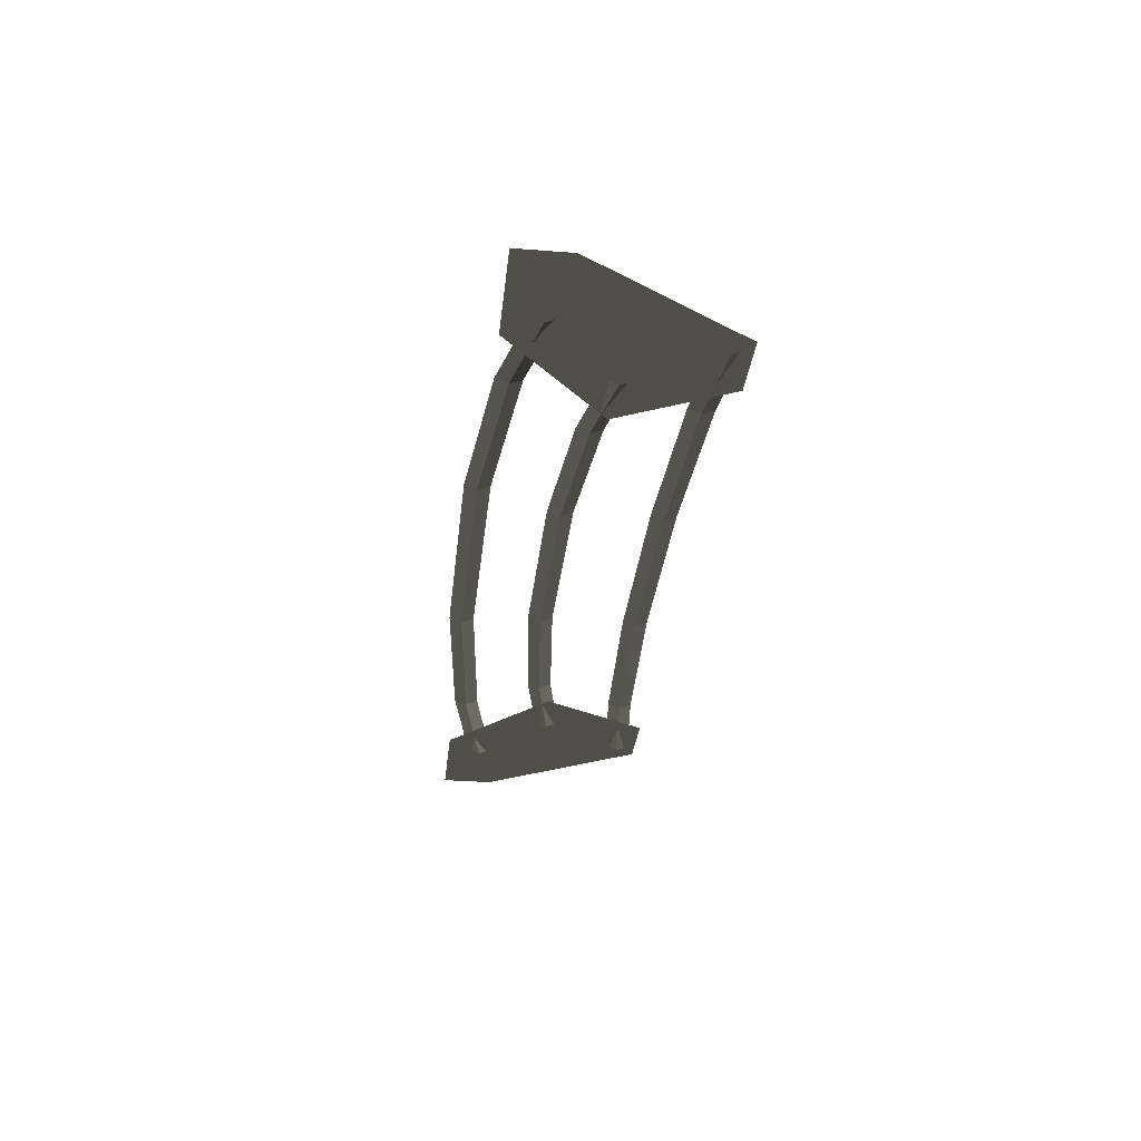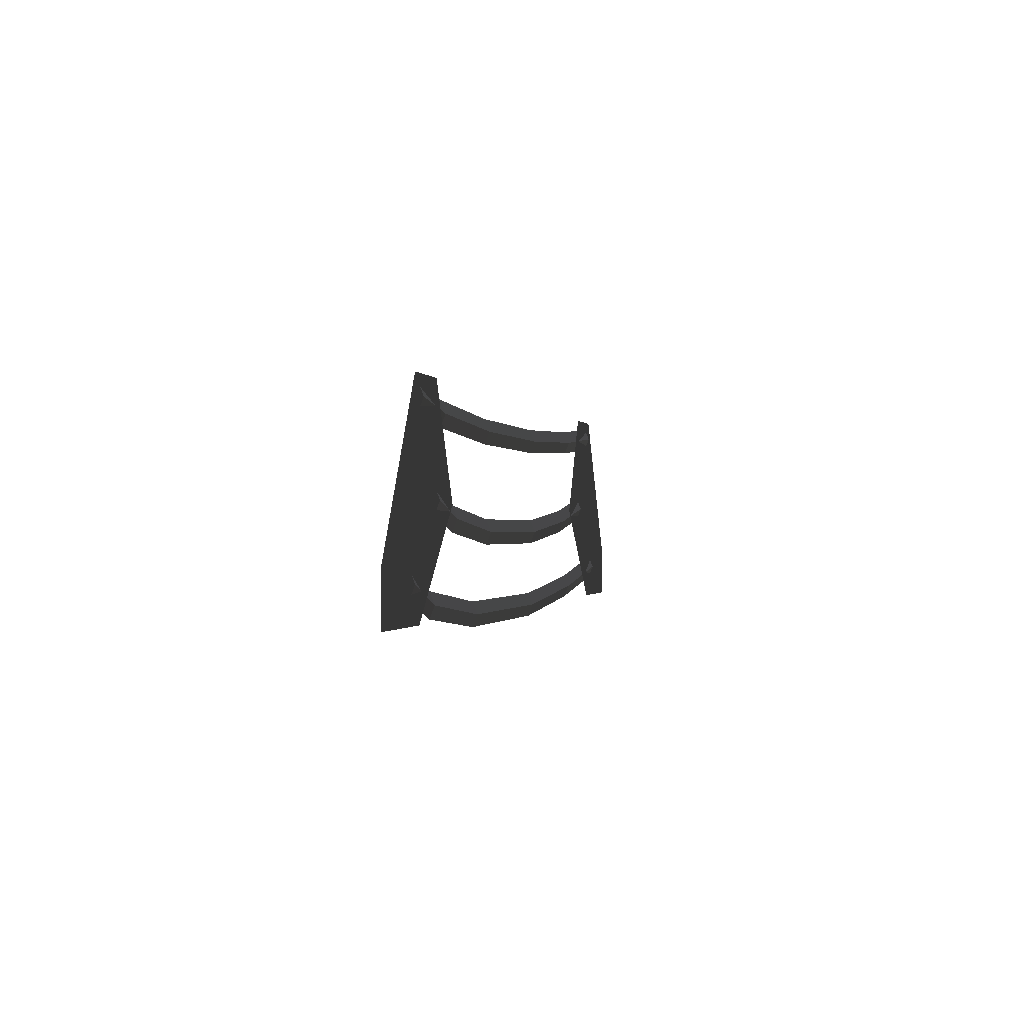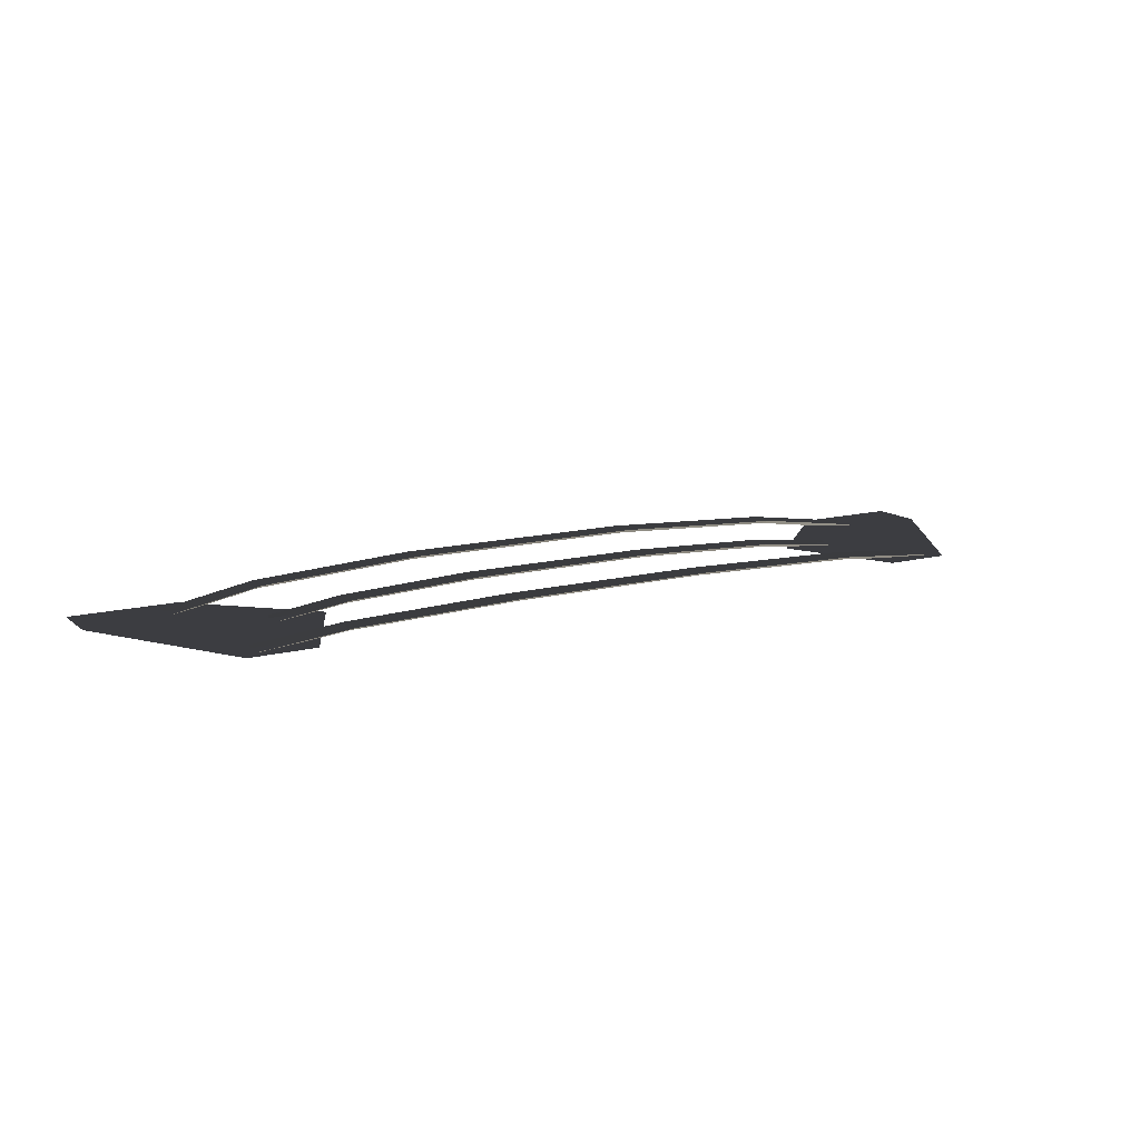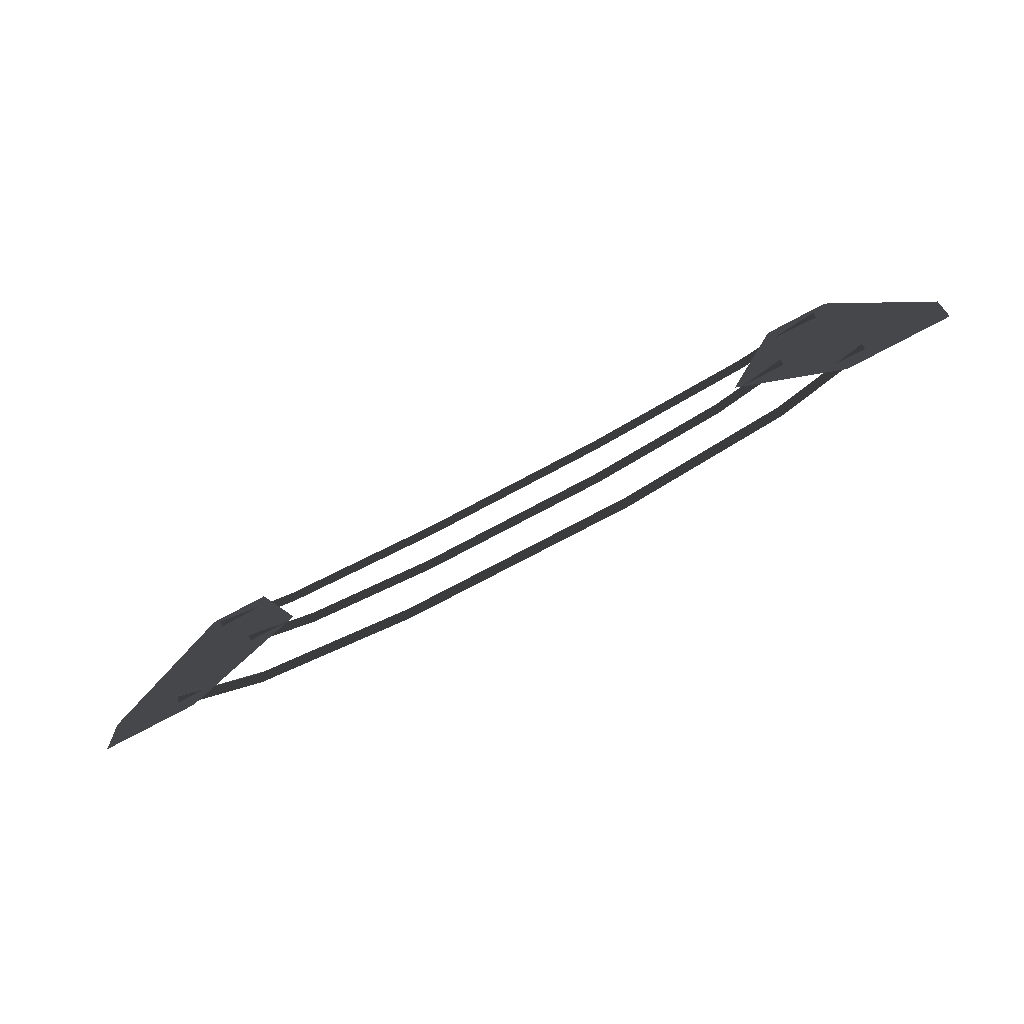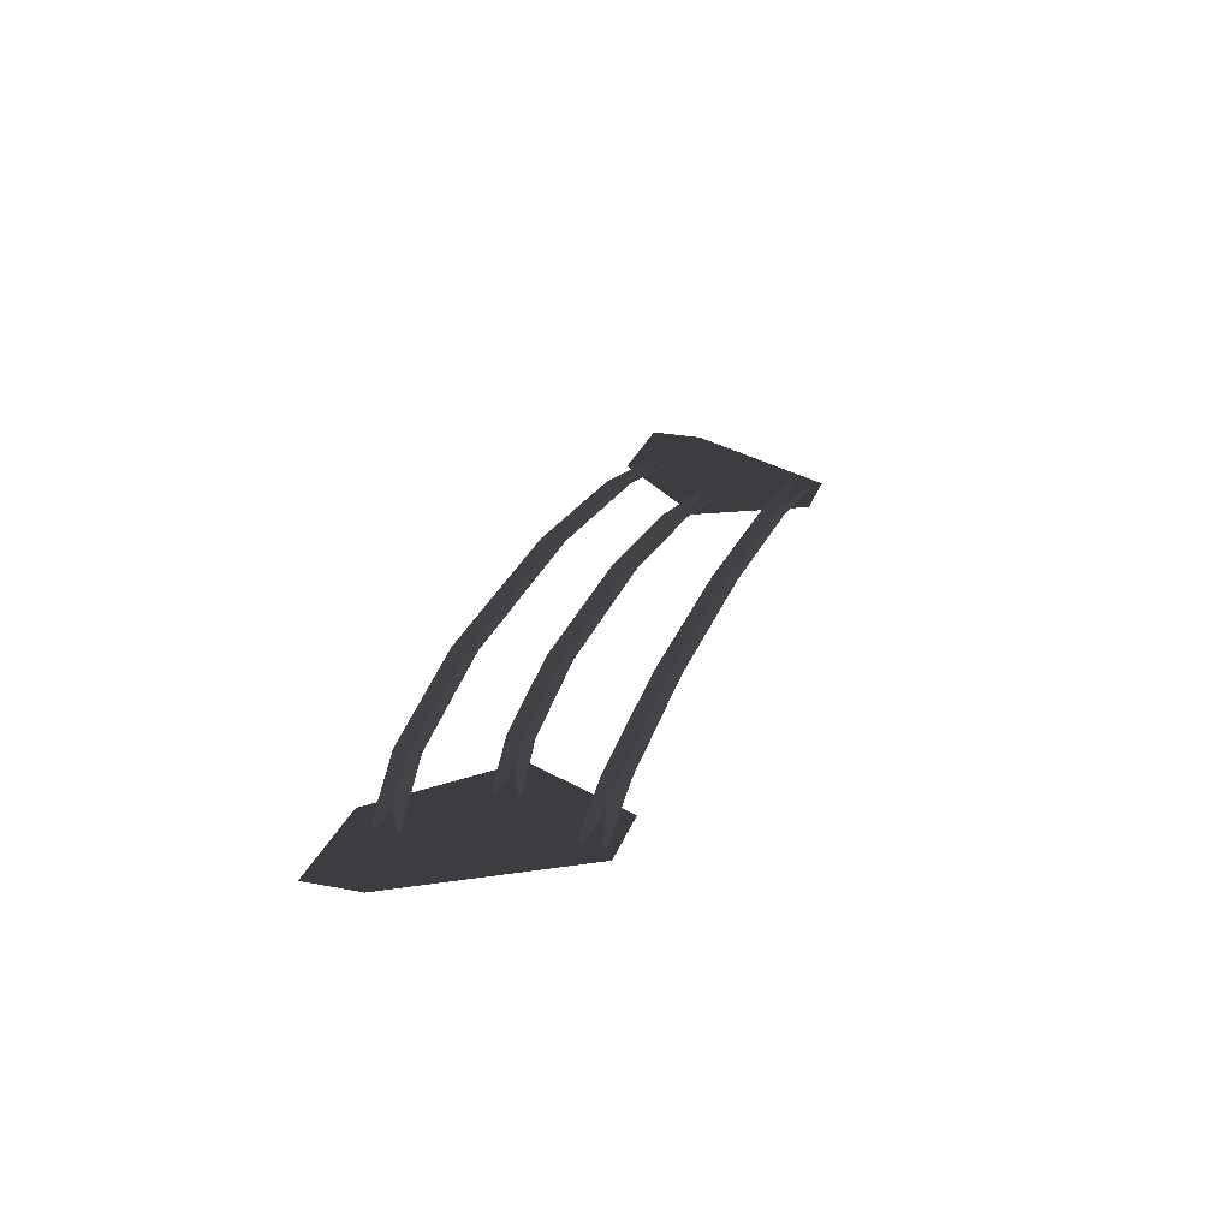
<metadata>
{"format":"obj","ext":"obj","renderer":"f3d","projection":"perspective","resolution":1024,"background":"white","views":[{"elev":-31.9,"azim":83.8,"up":"+Z"},{"elev":-0.6,"azim":103.3,"up":"+Y"},{"elev":13.4,"azim":149.7,"up":"+Z"},{"elev":-68.3,"azim":-150.9,"up":"+Y"},{"elev":26.2,"azim":106.9,"up":"+Z"}]}
</metadata>
<code>
v 3.308 2.837 0.035
v 3.308 2.987 0.095
v 4.41 2.94 -0.04
v 4.41 3.09 0.02
v 3.308 2.688 0.095
v 4.41 2.79 0.02
v 1.217 2.756 0.0725
v 1.217 2.606 0.1325
v 3.308 2.987 0.095
v 1.217 2.906 0.1325
v -1.217 2.906 0.1325
v -1.217 2.756 0.0725
v -1.217 2.606 0.1325
v 1.217 2.606 0.1325
v -3.308 2.837 0.035
v -3.308 2.688 0.095
v -1.217 2.906 0.1325
v -3.308 2.987 0.095
v -4.41 3.09 0.02
v -4.41 2.94 -0.04
v -4.41 2.79 0.02
v -3.308 2.688 0.095
v 2.85 1.714 0.0272
v 2.85 1.864 0.0872
v 3.8 1.9 -0.04
v 3.8 2.05 0.02
v 2.85 1.564 0.0872
v 3.8 1.75 0.02
v 1.186 1.57 0.0608
v 1.186 1.42 0.1208
v 2.85 1.864 0.0872
v 1.186 1.72 0.1208
v -1.186 1.72 0.1208
v -1.186 1.57 0.0608
v -1.186 1.42 0.1208
v 1.186 1.42 0.1208
v -2.85 1.714 0.0272
v -2.85 1.564 0.0872
v -1.186 1.72 0.1208
v -2.85 1.864 0.0872
v -3.8 2.05 0.02
v -3.8 1.9 -0.04
v -3.8 1.75 0.02
v -2.85 1.564 0.0872
v 3.536 0.7948 0.0897
v 3.536 0.9448 0.1497
v 4.715 1.05 -0.04
v 4.715 1.2 0.02
v 3.536 0.6448 0.1497
v 4.715 0.9 0.02
v 1.471 0.6073 0.1545
v 1.471 0.4573 0.2145
v 3.536 0.9448 0.1497
v 1.471 0.7573 0.2145
v -1.471 0.7573 0.2145
v -1.471 0.6073 0.1545
v -1.471 0.4573 0.2145
v 1.471 0.4573 0.2145
v -3.536 0.7948 0.0897
v -3.536 0.6448 0.1497
v -1.471 0.7573 0.2145
v -3.536 0.9448 0.1497
v -4.715 1.2 0.02
v -4.715 1.05 -0.04
v -4.715 0.9 0.02
v -3.536 0.6448 0.1497
v -4.43 0.6297 0
v -3.155 1.867 0
v -3.792 3.18 0
v -3.792 3.18 0
v -5.705 0.6297 0
v -4.43 3.18 0
v -5.705 1.267 0
v -4.589 3.18 0
v 5.705 0.6297 0
v 5.705 1.267 0
v 4.43 3.18 0
v 4.589 3.18 0
v 4.43 0.6297 0
v 3.792 3.18 0
v 3.155 1.867 0
v 3.155 1.867 0
g Group_001
f 1 2 4 3
f 1 3 6 5
f 1 5 8 7
f 1 7 10 9
f 10 7 12 11
f 12 7 14 13
f 12 13 16 15
f 12 15 18 17
f 18 15 20 19
f 20 15 22 21
g Group_002
f 23 24 26 25
f 23 25 28 27
f 23 27 30 29
f 23 29 32 31
f 32 29 34 33
f 34 29 36 35
f 34 35 38 37
f 34 37 40 39
f 40 37 42 41
f 42 37 44 43
g Group_003
f 45 46 48 47
f 45 47 50 49
f 45 49 52 51
f 45 51 54 53
f 54 51 56 55
f 56 51 58 57
f 56 57 60 59
f 56 59 62 61
f 62 59 64 63
f 64 59 66 65
g Group_004
f 67 68 69
f 67 69 72 71
f 71 72 74 73
g Group_005
f 75 76 78 77
f 75 77 80 79
f 79 80 81

</code>
